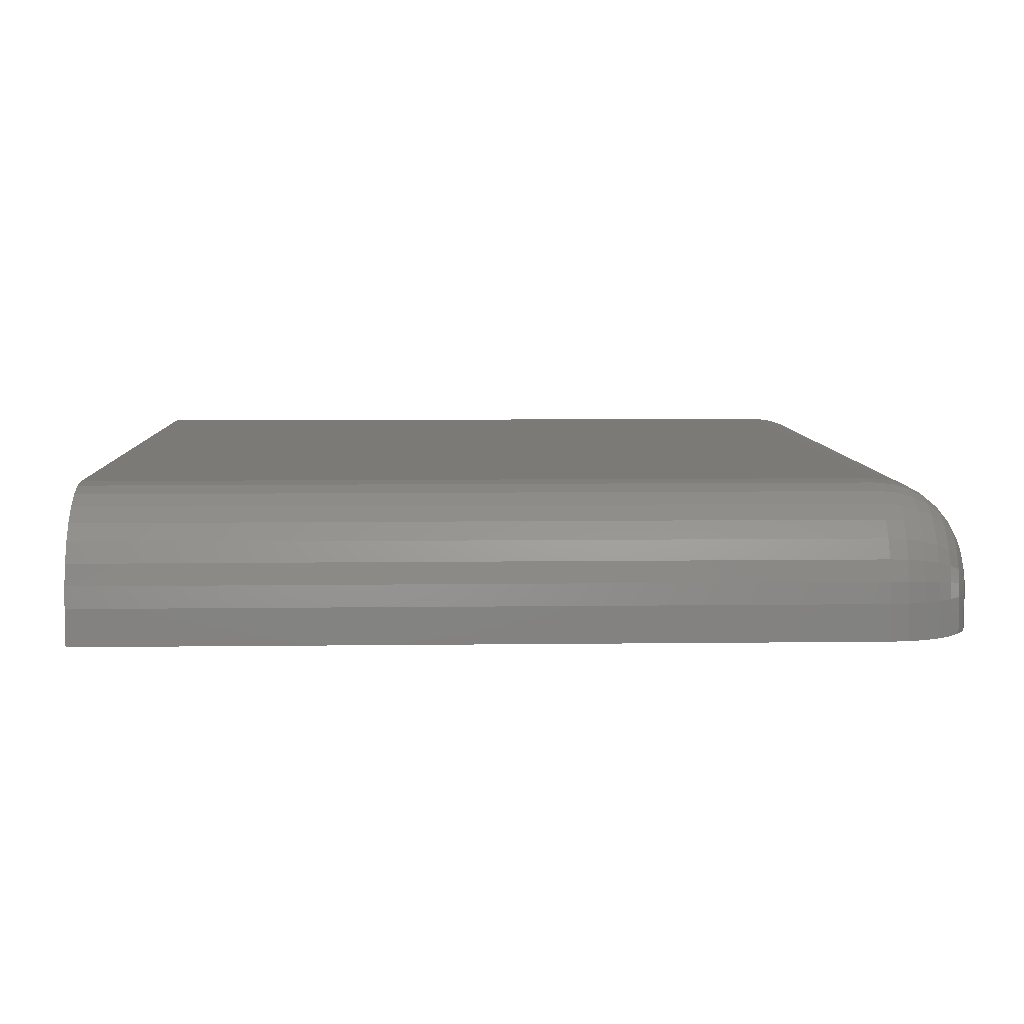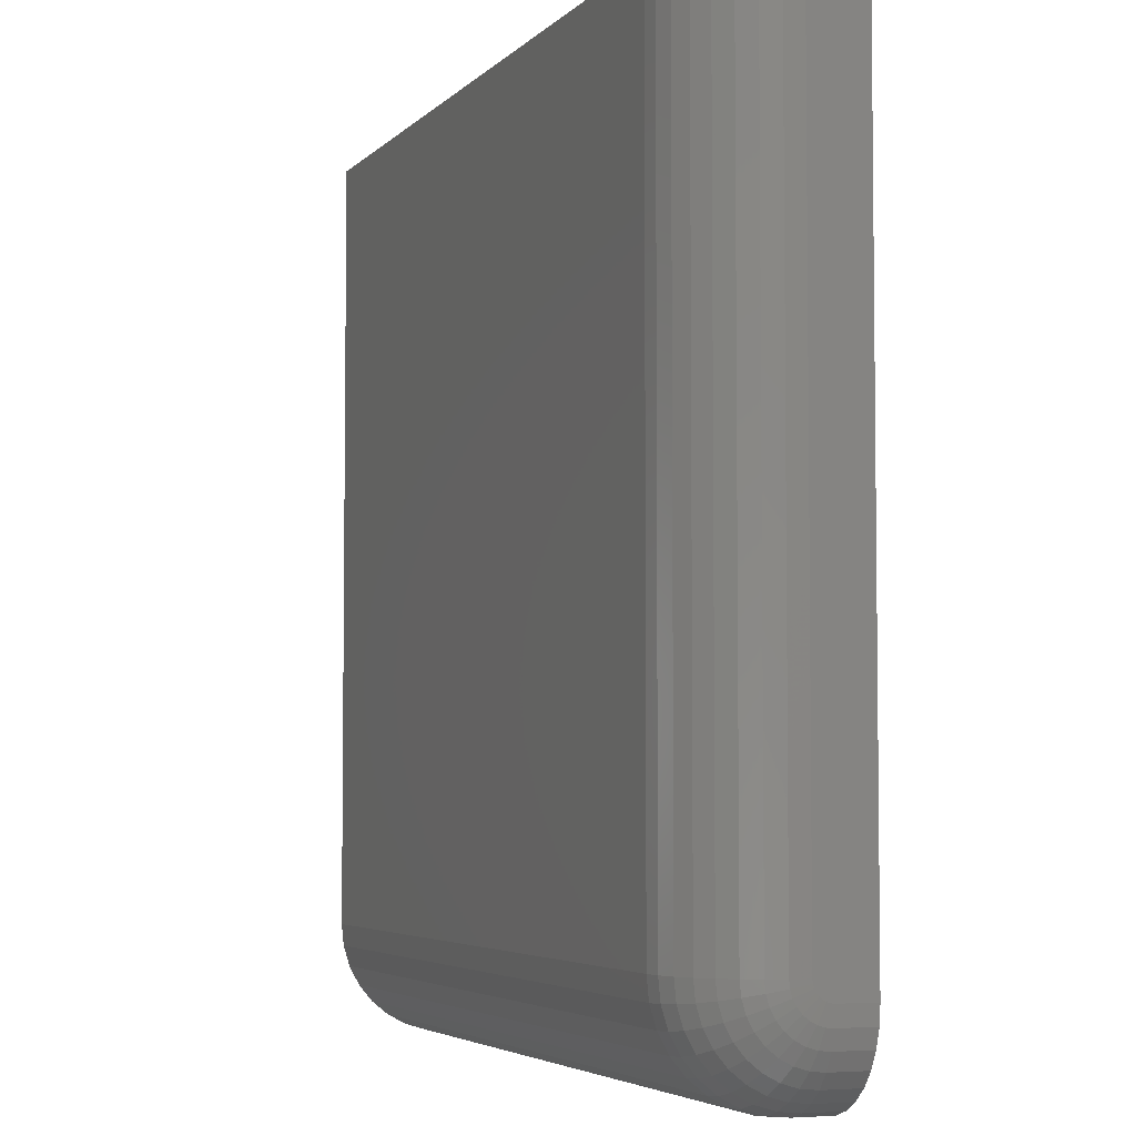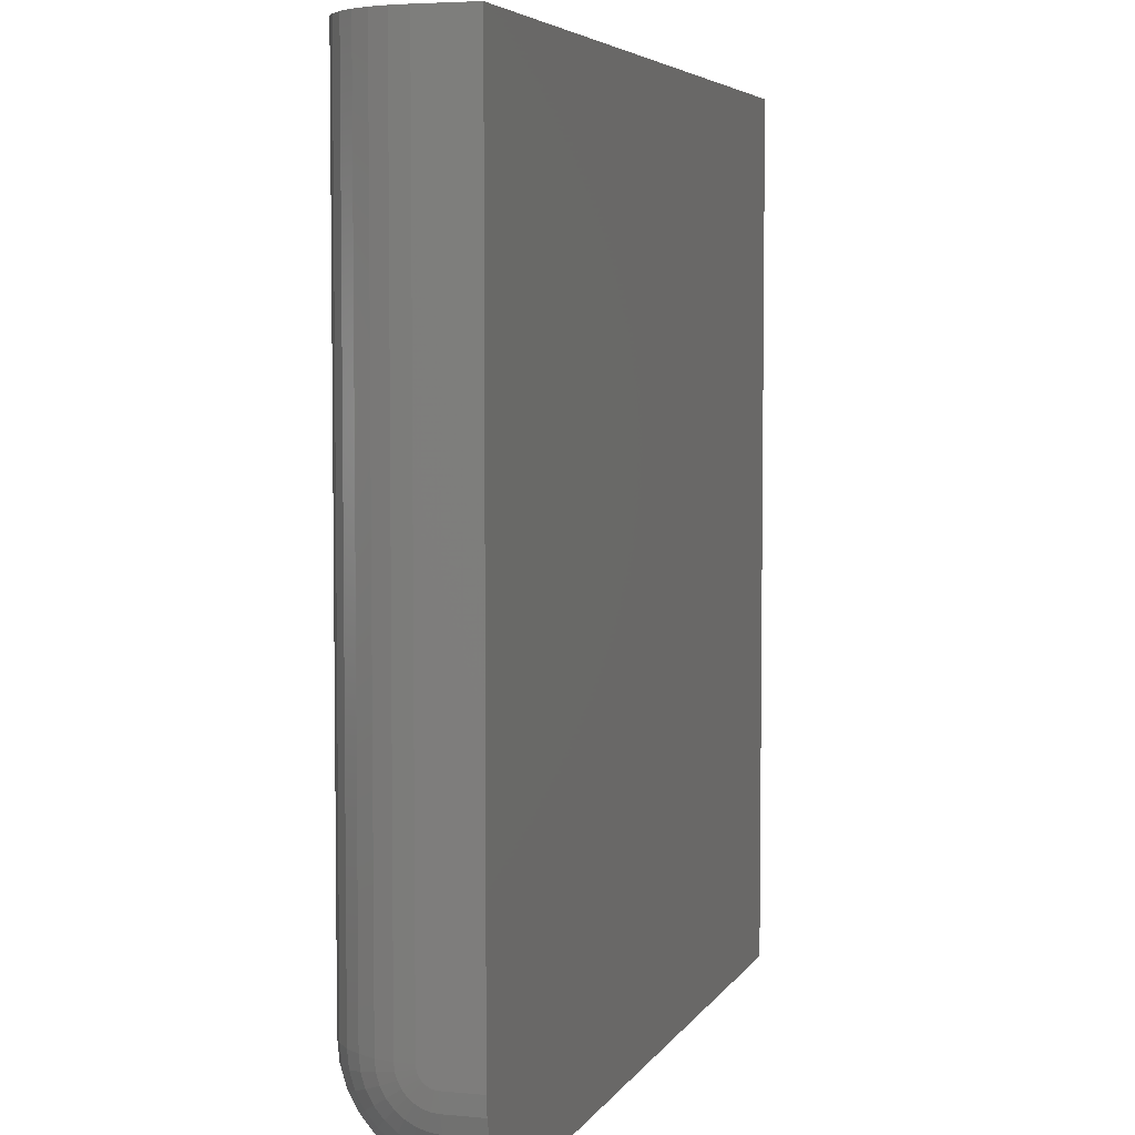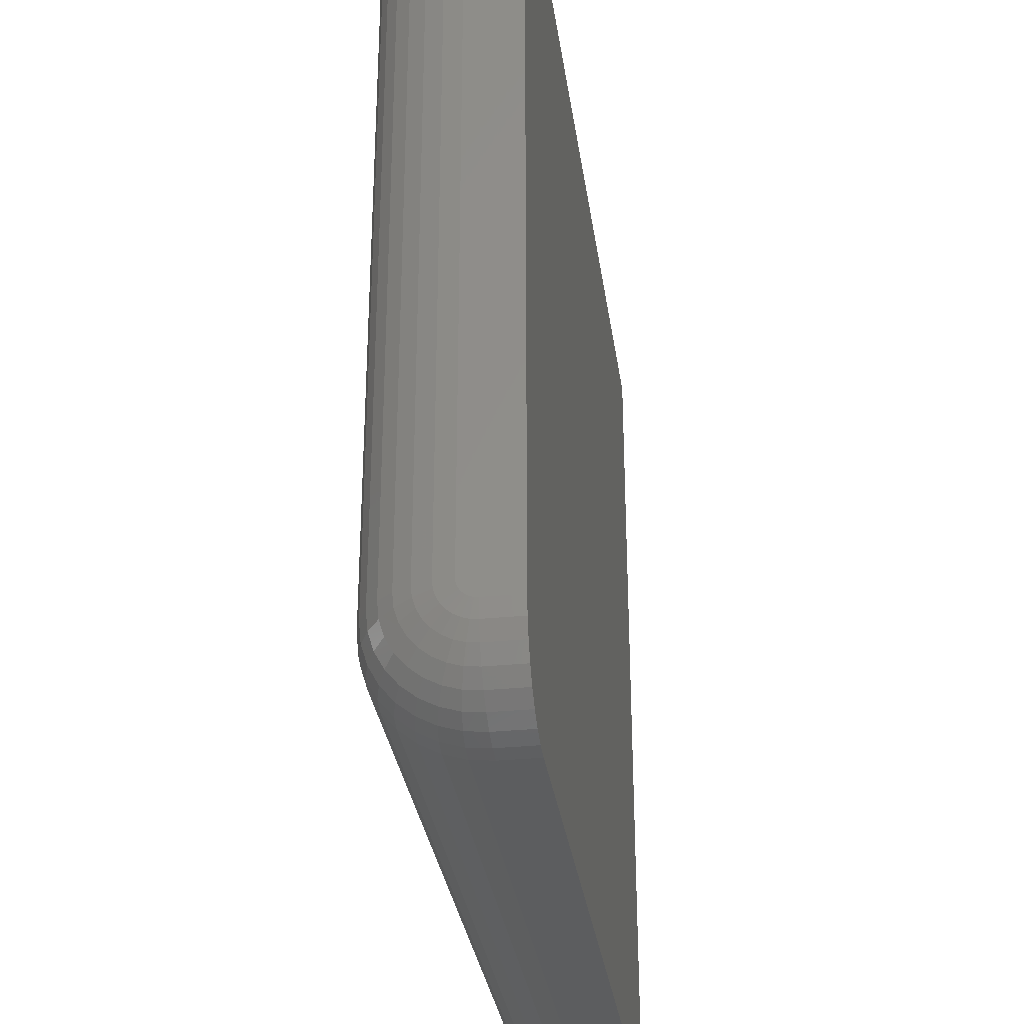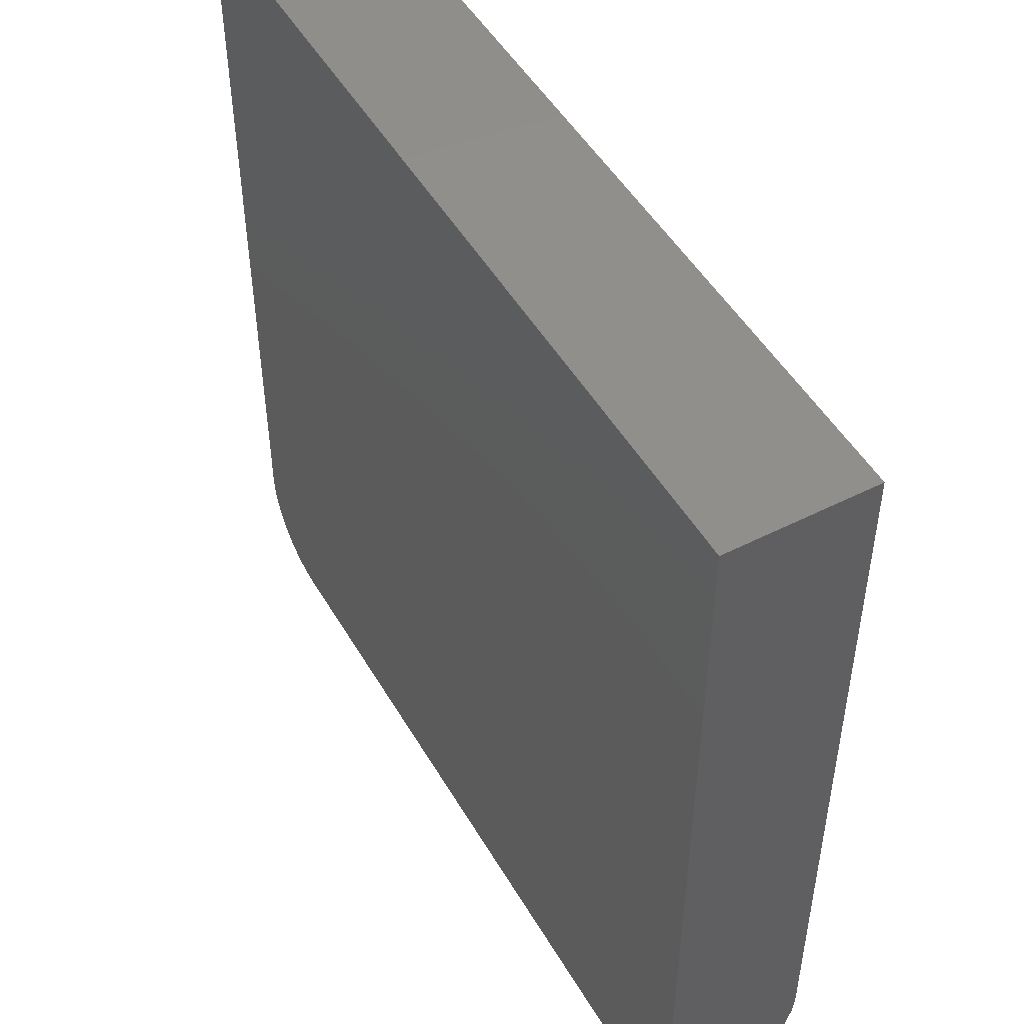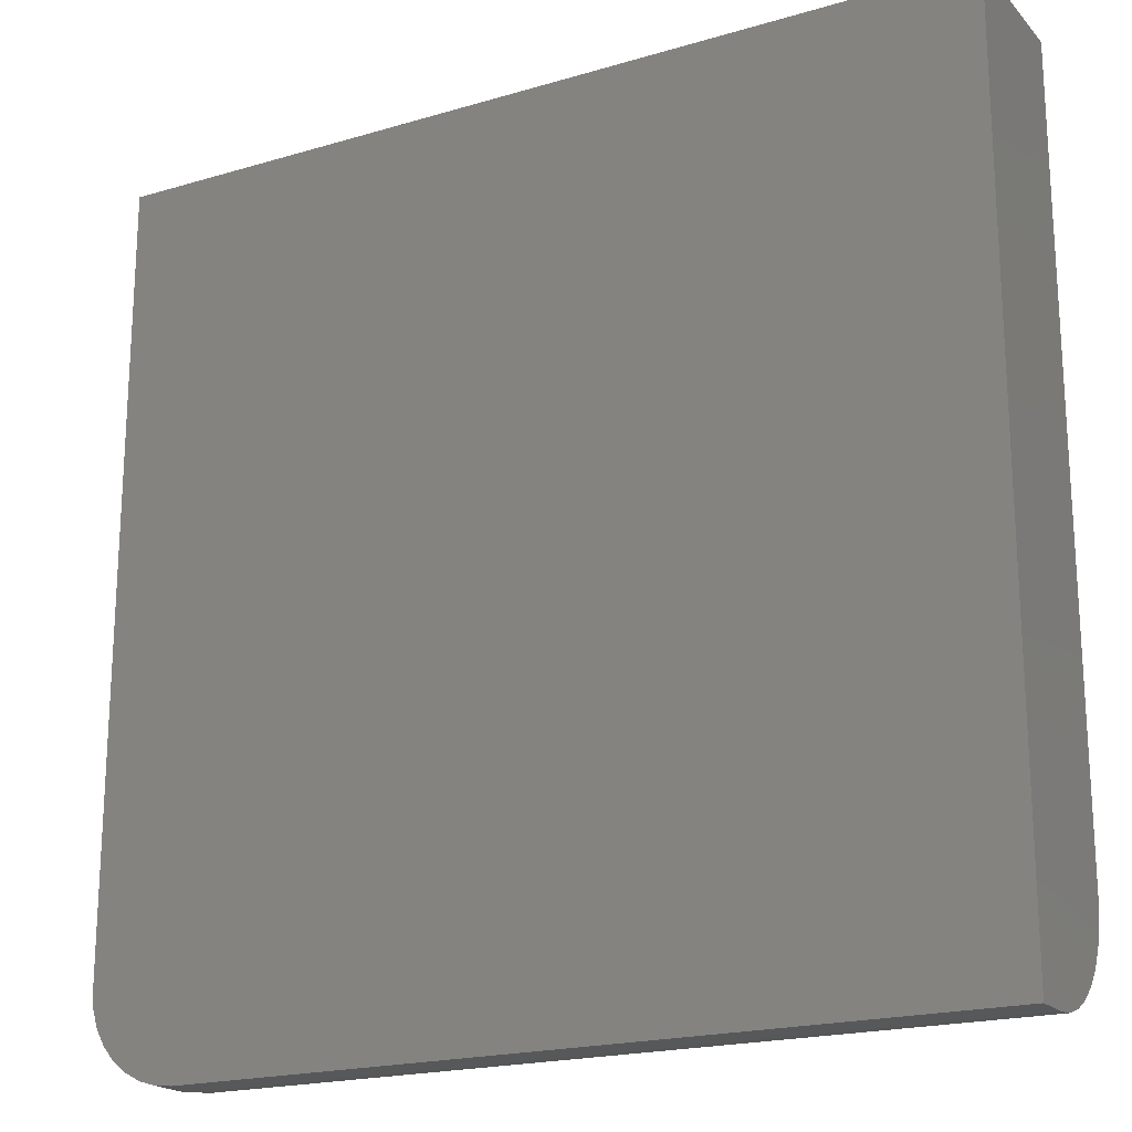
<metadata>
{"format":"stl","ext":"stl","renderer":"f3d","projection":"perspective","resolution":1024,"background":"white","views":[{"elev":7.0,"azim":-2.1,"up":"+Z"},{"elev":-4.5,"azim":68.7,"up":"+Y"},{"elev":5.0,"azim":107.1,"up":"+Y"},{"elev":-31.8,"azim":98.0,"up":"+Y"},{"elev":49.4,"azim":-119.3,"up":"+Y"},{"elev":-19.8,"azim":-151.2,"up":"+Y"}]}
</metadata>
<code>
# stl→obj: 112 verts, 220 faces
v 0 0 0.03125
v 0.6719 0 0.03125
v 0 0.001801 0.04954
v 0.6719 0.001801 0.04954
v 0 0.007136 0.06713
v 0.6719 0.007136 0.06713
v 0 0.0158 0.08333
v 0.6719 0.0158 0.08333
v 0 0.02746 0.09754
v 0.6719 0.02746 0.09754
v 0 0.04167 0.1092
v 0.6719 0.04167 0.1092
v 0 0.05787 0.1179
v 0.6719 0.05787 0.1179
v 0 0.07546 0.1232
v 0.6719 0.07546 0.1232
v 0 0.09375 0.125
v 0.6719 0.09375 0.125
v 0 0.75 0.125
v 0.6719 0.75 0.125
v 0.75 0.07812 0.03125
v 0.75 0.07812 0
v 0.75 0.08777 0.04569
v 0.75 0.09375 0.04688
v 0.75 0.0907 0.04657
v 0.75 0.75 0
v 0.75 0.75 0.04688
v 0.75 0.07843 0.0343
v 0.75 0.08507 0.04424
v 0.75 0.0827 0.0423
v 0.75 0.08076 0.03993
v 0.75 0.07931 0.03723
v 0 0 0
v 0.6719 0 0
v 0.6871 0.001501 0
v 0.7485 0.06288 0
v 0.7441 0.04823 0
v 0.7368 0.03472 0
v 0.7271 0.02288 0
v 0.7153 0.01317 0
v 0.7018 0.005947 0
v 0 0.75 0
v 0.6871 0.75 0.1235
v 0.7018 0.75 0.1191
v 0.7153 0.75 0.1118
v 0.7271 0.75 0.1021
v 0.7368 0.75 0.09028
v 0.7441 0.75 0.07677
v 0.7485 0.75 0.06212
v 0.7485 0.06288 0.03125
v 0.7441 0.04823 0.03125
v 0.7368 0.03472 0.03125
v 0.7271 0.02288 0.03125
v 0.7153 0.01317 0.03125
v 0.7018 0.005947 0.03125
v 0.6871 0.001501 0.03125
v 0.7485 0.09375 0.06212
v 0.7441 0.09375 0.07677
v 0.7368 0.09375 0.09028
v 0.7271 0.09375 0.1021
v 0.7153 0.09375 0.1118
v 0.7018 0.09375 0.1191
v 0.6871 0.09375 0.1235
v 0.7485 0.06348 0.03727
v 0.7441 0.0491 0.04013
v 0.7368 0.03586 0.04277
v 0.7271 0.02424 0.04508
v 0.7153 0.01471 0.04697
v 0.7018 0.007634 0.04838
v 0.6871 0.003274 0.04925
v 0.7485 0.08773 0.06152
v 0.7441 0.08487 0.0759
v 0.7368 0.08223 0.08914
v 0.7271 0.07992 0.1008
v 0.7153 0.07803 0.1103
v 0.7018 0.07662 0.1174
v 0.6871 0.07575 0.1217
v 0.7485 0.08194 0.05977
v 0.7441 0.07633 0.07331
v 0.7368 0.07116 0.08579
v 0.7271 0.06663 0.09672
v 0.7153 0.06291 0.1057
v 0.7018 0.06015 0.1124
v 0.6871 0.05845 0.1165
v 0.7485 0.0766 0.05691
v 0.7441 0.06846 0.0691
v 0.7368 0.06096 0.08033
v 0.7271 0.05438 0.09017
v 0.7153 0.04898 0.09825
v 0.7018 0.04497 0.1043
v 0.6871 0.0425 0.108
v 0.7485 0.07192 0.05308
v 0.7441 0.06156 0.06344
v 0.7368 0.05201 0.07299
v 0.7271 0.04364 0.08136
v 0.7153 0.03677 0.08823
v 0.7018 0.03166 0.09334
v 0.6871 0.02852 0.09648
v 0.7485 0.06809 0.0484
v 0.7441 0.0559 0.05654
v 0.7368 0.04467 0.06404
v 0.7271 0.03483 0.07062
v 0.7153 0.02675 0.07602
v 0.7018 0.02074 0.08003
v 0.6871 0.01705 0.0825
v 0.7485 0.06523 0.04306
v 0.7441 0.05169 0.04867
v 0.7368 0.03921 0.05384
v 0.7271 0.02828 0.05837
v 0.7153 0.0193 0.06209
v 0.7018 0.01263 0.06485
v 0.6871 0.008523 0.06655
f 1 2 3
f 3 2 4
f 3 4 5
f 5 4 6
f 5 6 7
f 7 6 8
f 7 8 9
f 9 8 10
f 9 10 11
f 11 10 12
f 11 12 13
f 13 12 14
f 13 14 15
f 15 14 16
f 15 16 17
f 17 16 18
f 17 18 19
f 19 18 20
f 21 22 23
f 24 25 23
f 26 27 24
f 26 24 23
f 26 23 22
f 28 21 23
f 28 23 29
f 28 29 30
f 28 30 31
f 28 31 32
f 1 33 2
f 2 33 34
f 33 35 34
f 22 36 37
f 22 37 38
f 22 38 39
f 22 39 40
f 22 40 41
f 22 41 35
f 22 35 33
f 22 33 42
f 22 42 26
f 20 43 44
f 20 44 45
f 20 45 46
f 20 46 47
f 20 47 48
f 20 48 49
f 20 49 27
f 20 27 26
f 20 26 42
f 20 42 19
f 22 21 36
f 36 21 50
f 36 50 37
f 37 50 51
f 37 51 38
f 38 51 52
f 38 52 39
f 39 52 53
f 39 53 40
f 40 53 54
f 40 54 41
f 41 54 55
f 41 55 35
f 35 55 56
f 35 56 34
f 34 56 2
f 24 27 57
f 57 27 49
f 57 49 58
f 58 49 48
f 58 48 59
f 59 48 47
f 59 47 60
f 60 47 46
f 60 46 61
f 61 46 45
f 61 45 62
f 62 45 44
f 62 44 63
f 63 44 43
f 63 43 18
f 18 43 20
f 21 28 50
f 50 28 64
f 50 64 51
f 51 64 65
f 51 65 52
f 52 65 66
f 52 66 53
f 53 66 67
f 53 67 54
f 54 67 68
f 54 68 55
f 55 68 69
f 55 69 56
f 56 69 70
f 56 70 2
f 2 70 4
f 25 24 71
f 71 24 57
f 71 57 72
f 72 57 58
f 72 58 73
f 73 58 59
f 73 59 74
f 74 59 60
f 74 60 75
f 75 60 61
f 75 61 76
f 76 61 62
f 76 62 77
f 77 62 63
f 77 63 16
f 16 63 18
f 23 25 78
f 78 25 71
f 78 71 79
f 79 71 72
f 79 72 80
f 80 72 73
f 80 73 81
f 81 73 74
f 81 74 82
f 82 74 75
f 82 75 83
f 83 75 76
f 83 76 84
f 84 76 77
f 84 77 14
f 14 77 16
f 29 23 85
f 85 23 78
f 85 78 86
f 86 78 79
f 86 79 87
f 87 79 80
f 87 80 88
f 88 80 81
f 88 81 89
f 89 81 82
f 89 82 90
f 90 82 83
f 90 83 91
f 91 83 84
f 91 84 12
f 12 84 14
f 30 29 92
f 92 29 85
f 92 85 93
f 93 85 86
f 93 86 94
f 94 86 87
f 94 87 95
f 95 87 88
f 95 88 96
f 96 88 89
f 96 89 97
f 97 89 90
f 97 90 98
f 98 90 91
f 98 91 10
f 10 91 12
f 31 30 99
f 99 30 92
f 99 92 100
f 100 92 93
f 100 93 101
f 101 93 94
f 101 94 102
f 102 94 95
f 102 95 103
f 103 95 96
f 103 96 104
f 104 96 97
f 104 97 105
f 105 97 98
f 105 98 8
f 8 98 10
f 32 31 106
f 106 31 99
f 106 99 107
f 107 99 100
f 107 100 108
f 108 100 101
f 108 101 109
f 109 101 102
f 109 102 110
f 110 102 103
f 110 103 111
f 111 103 104
f 111 104 112
f 112 104 105
f 112 105 6
f 6 105 8
f 28 32 64
f 64 32 106
f 64 106 65
f 65 106 107
f 65 107 66
f 66 107 108
f 66 108 67
f 67 108 109
f 67 109 68
f 68 109 110
f 68 110 69
f 69 110 111
f 69 111 70
f 70 111 112
f 70 112 4
f 4 112 6
f 33 1 3
f 33 3 5
f 33 5 7
f 33 7 9
f 33 9 11
f 33 11 13
f 33 13 15
f 33 15 17
f 33 17 19
f 33 19 42

</code>
